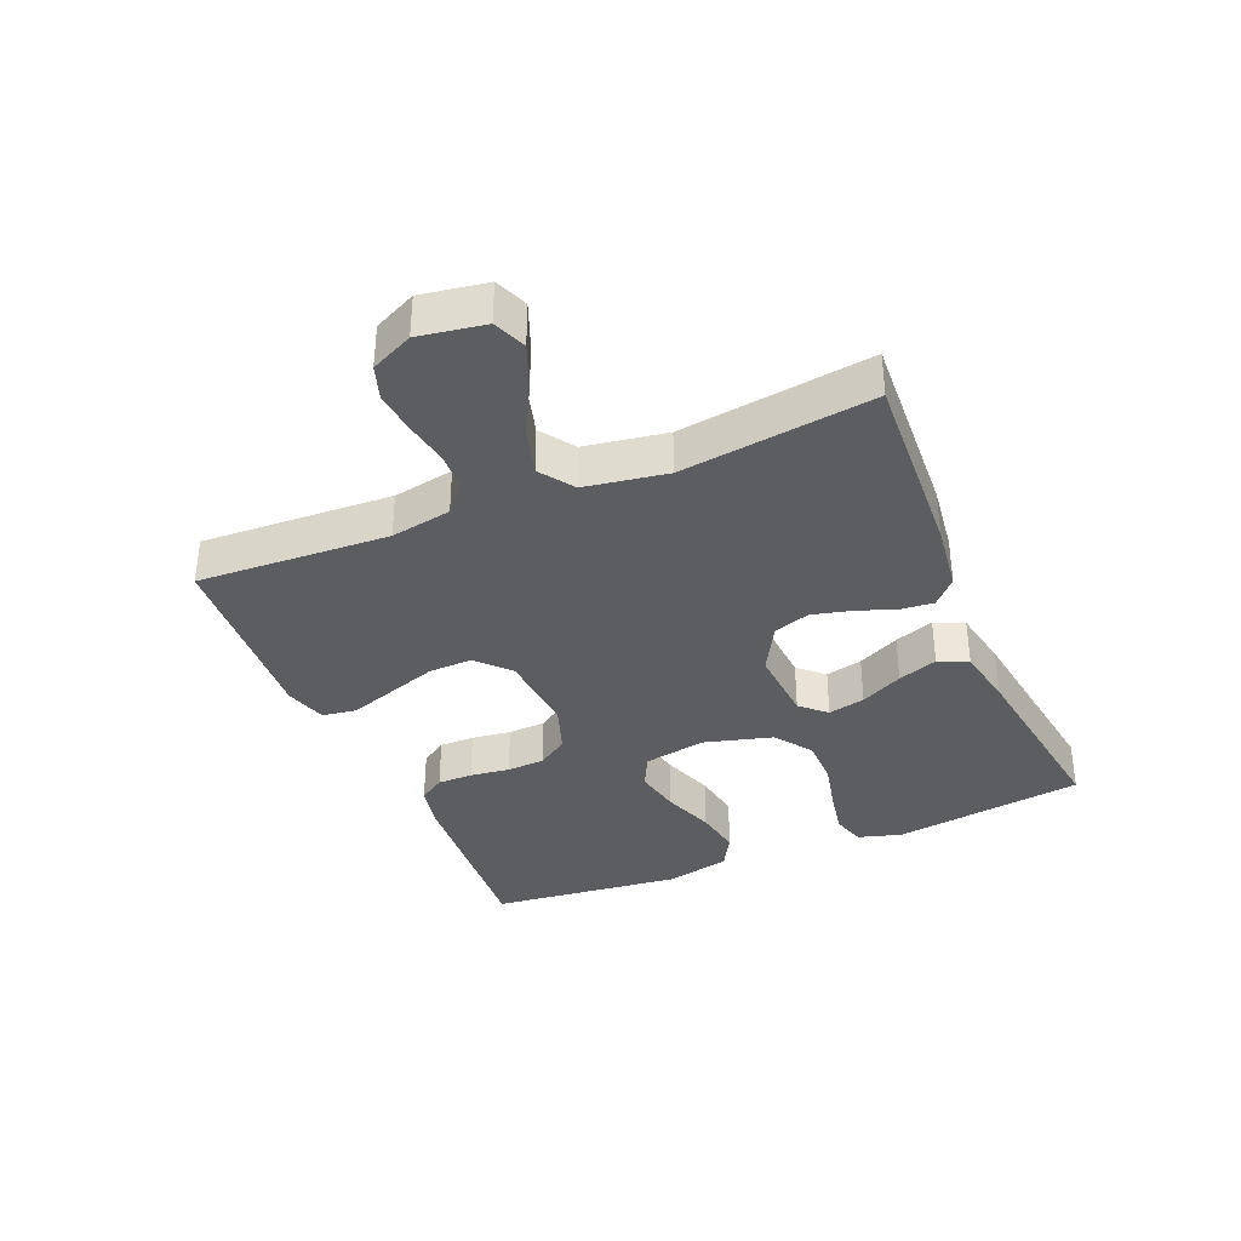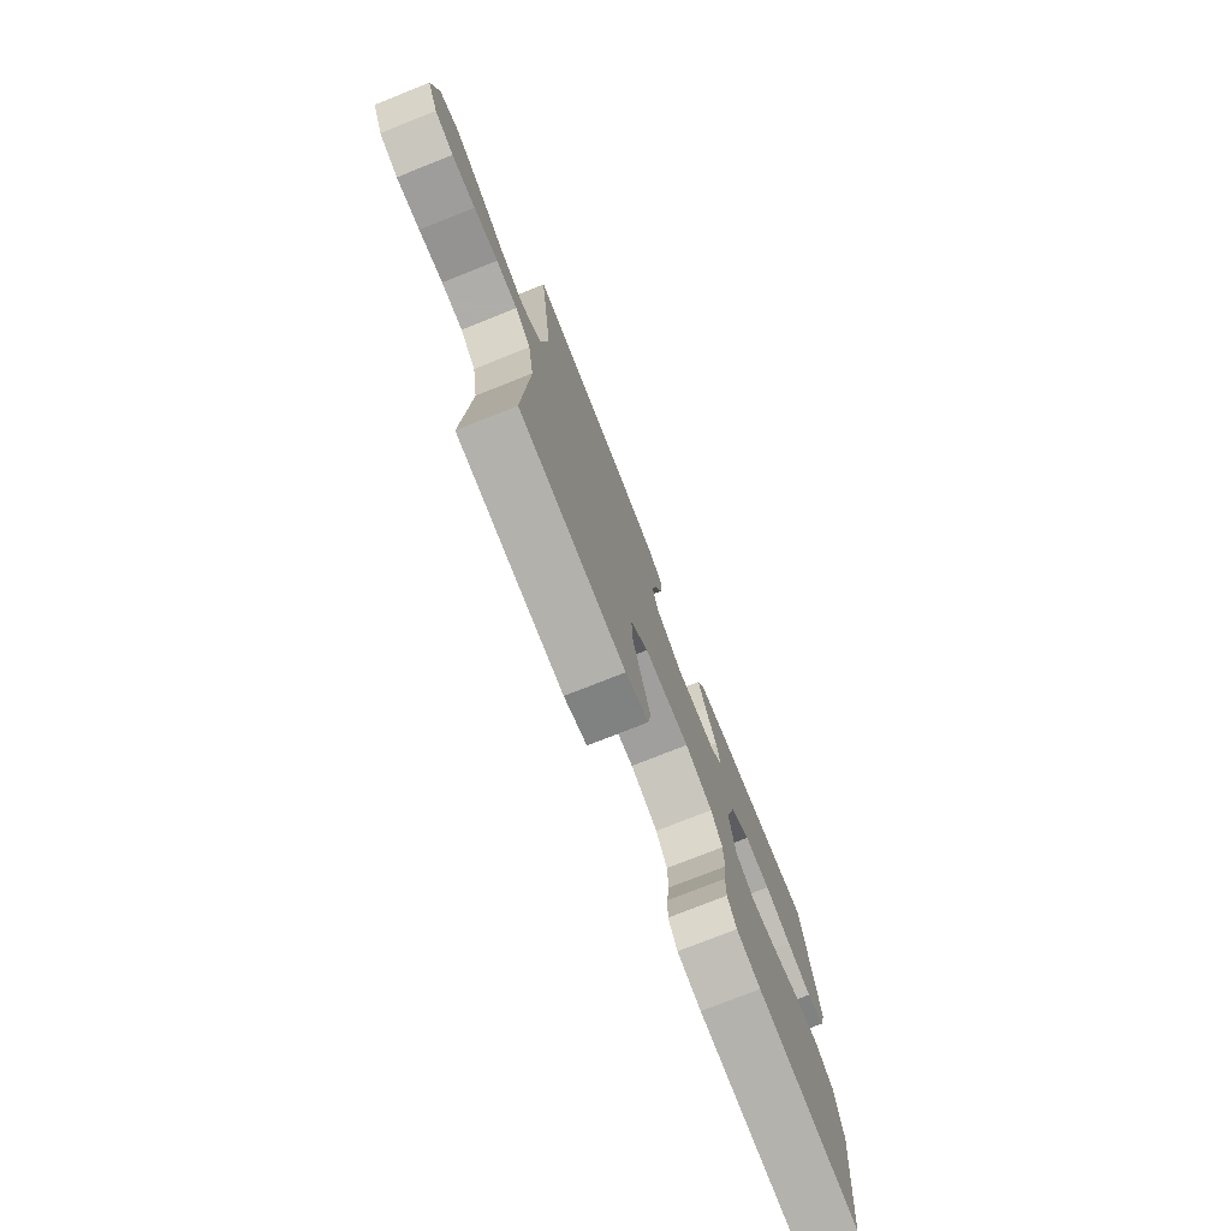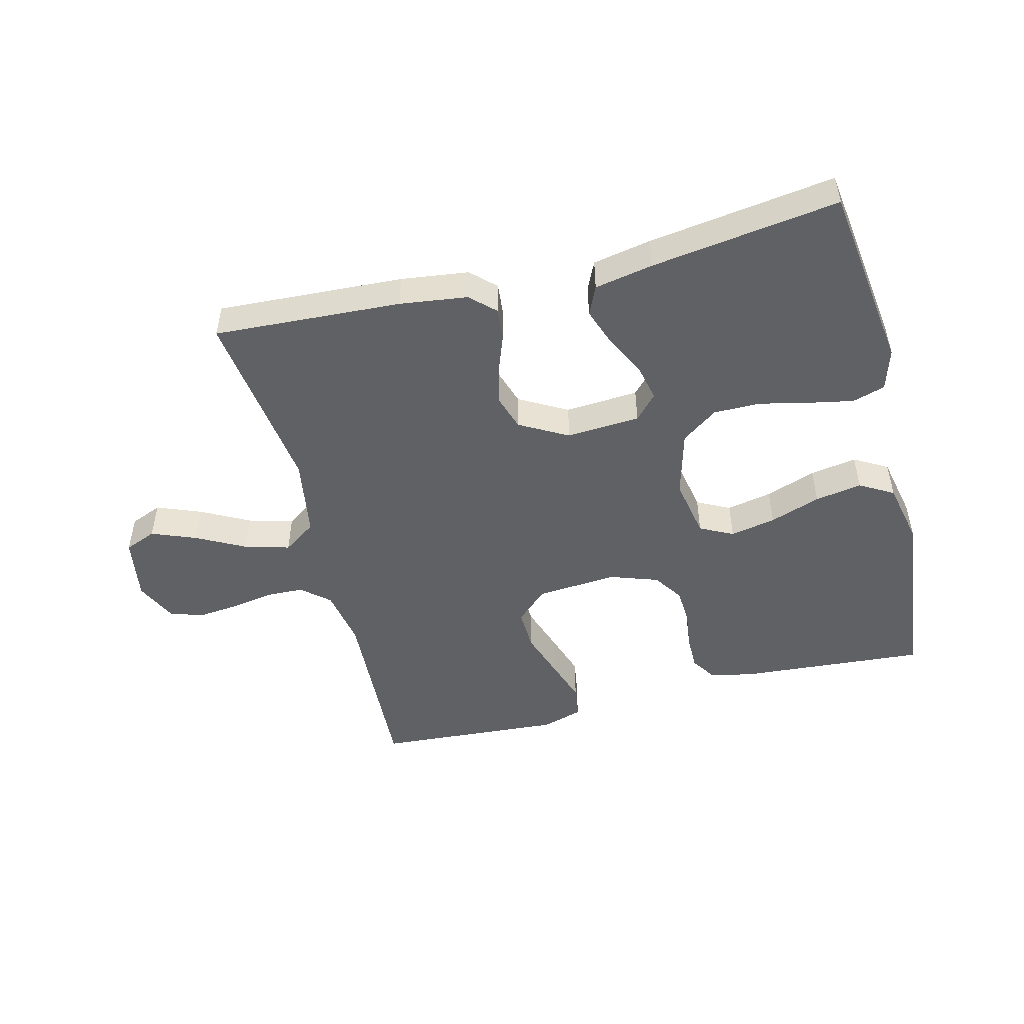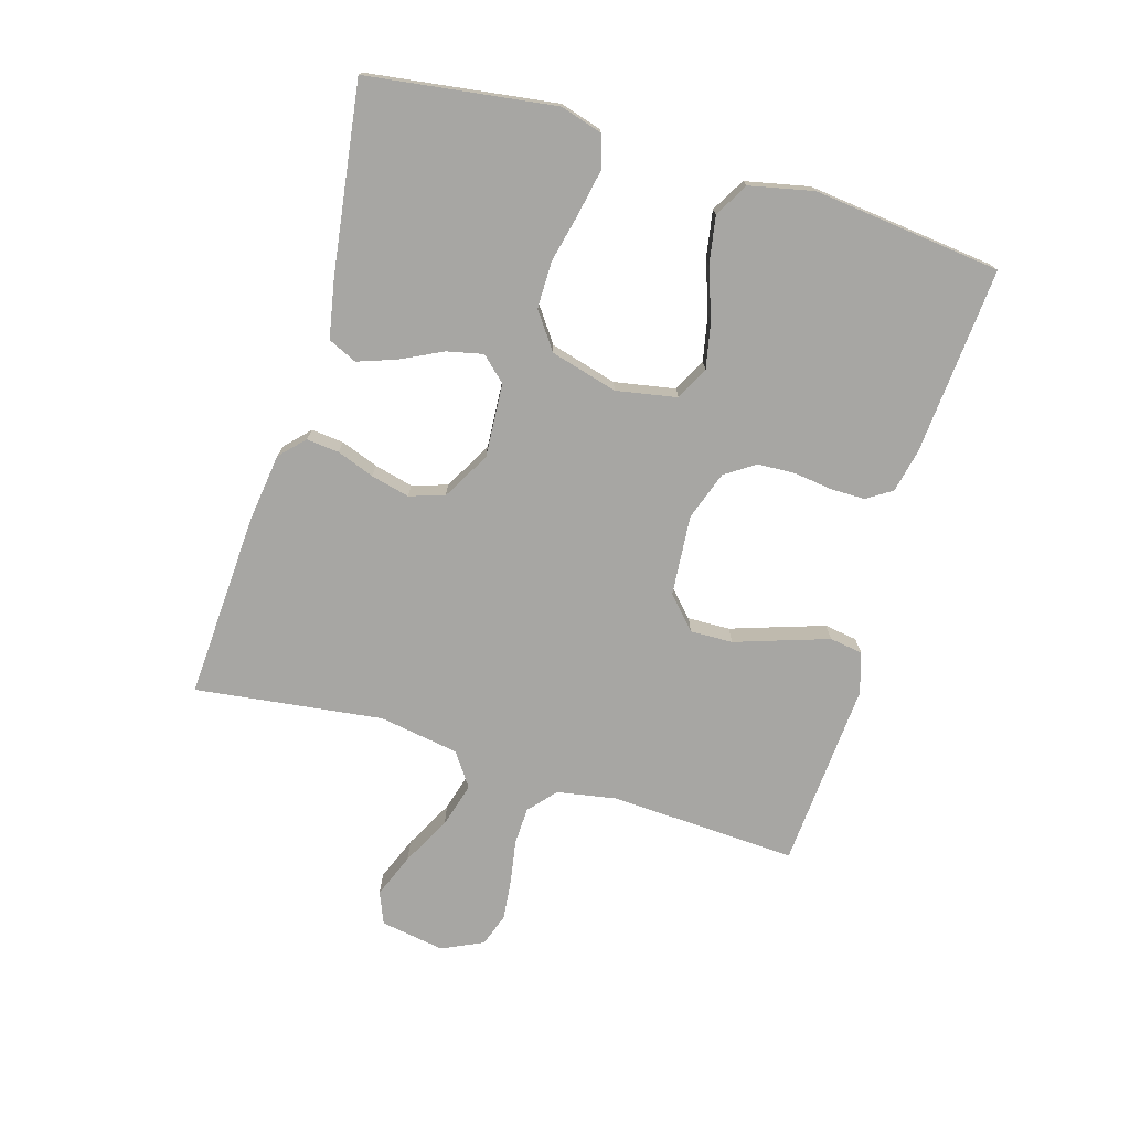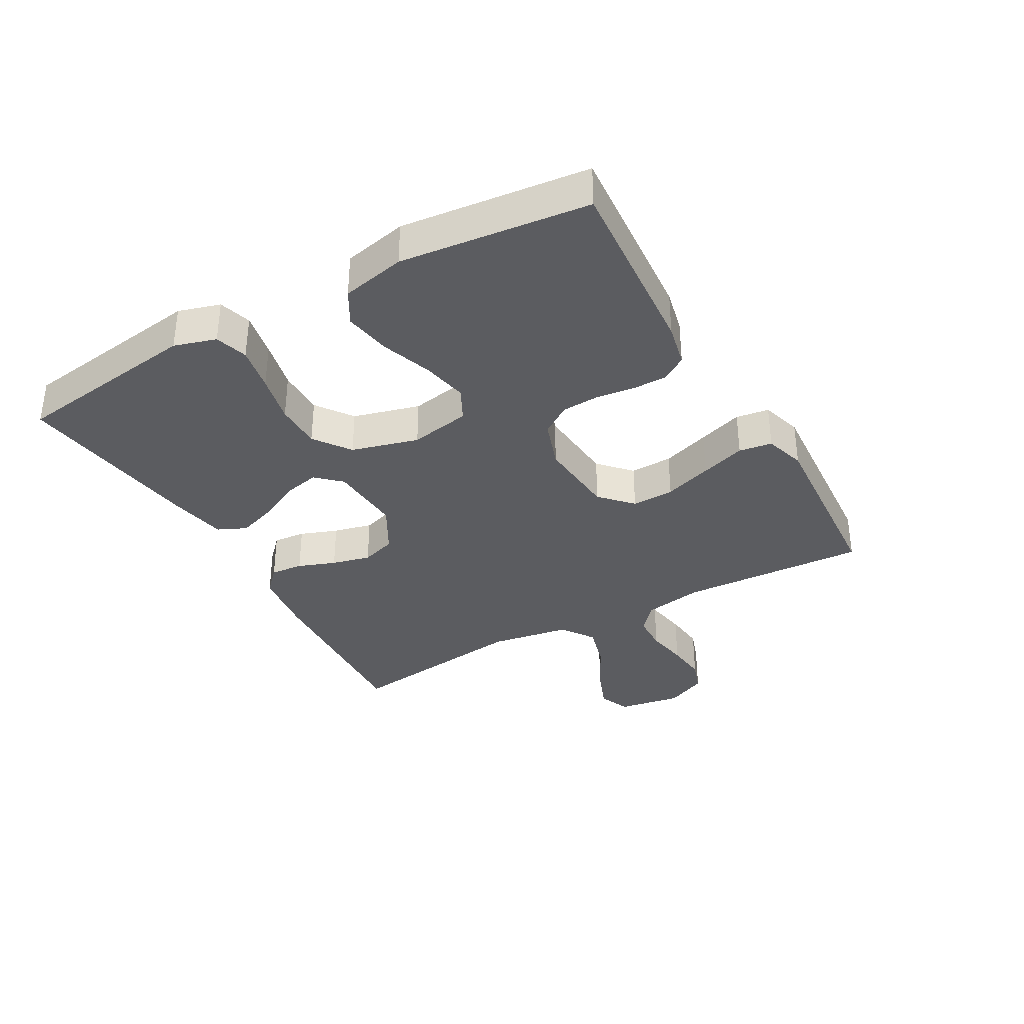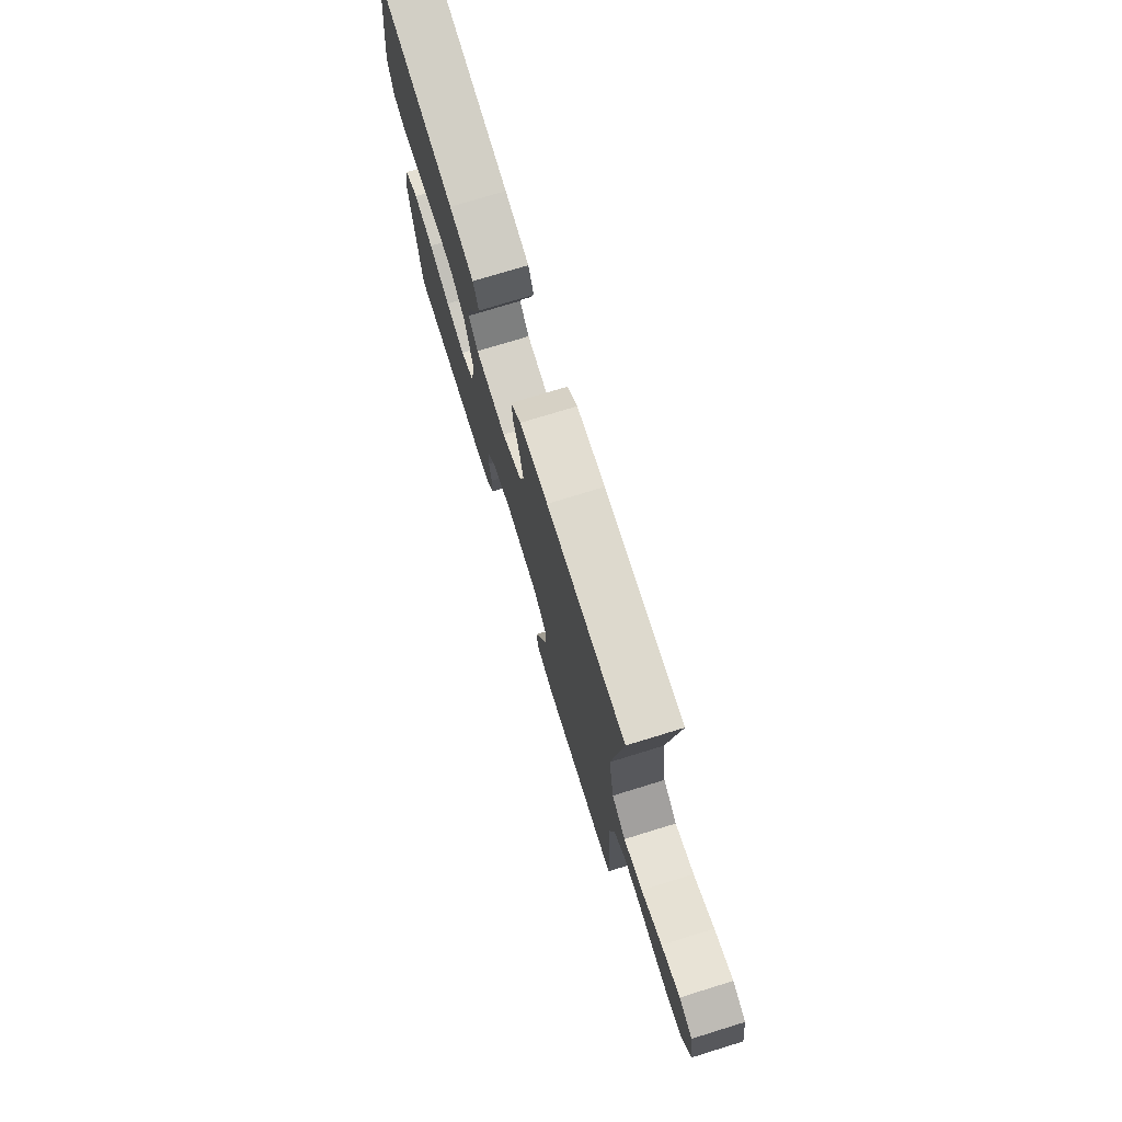
<metadata>
{"format":"obj","ext":"obj","renderer":"f3d","projection":"perspective","resolution":1024,"background":"white","views":[{"elev":-35.9,"azim":-67.2,"up":"+Y"},{"elev":-75.8,"azim":-68.3,"up":"+Z"},{"elev":-49.1,"azim":14.1,"up":"+Y"},{"elev":-74.1,"azim":73.3,"up":"+Y"},{"elev":-35.0,"azim":119.3,"up":"+Y"},{"elev":74.7,"azim":-107.1,"up":"+Z"}]}
</metadata>
<code>
v 0.5 0.07 0.5
v 0.542 0.07 0.2
v 0.522 0.07 0.133
v 0.47 0.07 0.117
v 0.398 0.07 0.131
v 0.319 0.07 0.149
v 0.244 0.07 0.149
v 0.186 0.07 0.107
v 0.157 0.07 0
v 0.175 0.07 -0.097
v 0.228 0.07 -0.124
v 0.301 0.07 -0.109
v 0.382 0.07 -0.08
v 0.457 0.07 -0.067
v 0.511 0.07 -0.098
v 0.533 0.07 -0.2
v 0.5 0.07 -0.5
v 0.2 0.07 -0.478
v 0.131 0.07 -0.463
v 0.105 0.07 -0.423
v 0.105 0.07 -0.368
v 0.113 0.07 -0.306
v 0.11 0.07 -0.247
v 0.078 0.07 -0.199
v 0 0.07 -0.172
v -0.129 0.07 -0.183
v -0.179 0.07 -0.23
v -0.177 0.07 -0.298
v -0.151 0.07 -0.375
v -0.127 0.07 -0.447
v -0.135 0.07 -0.5
v -0.2 0.07 -0.52
v -0.5 0.07 -0.5
v -0.485 0.07 -0.2
v -0.502 0.07 -0.105
v -0.546 0.07 -0.067
v -0.606 0.07 -0.065
v -0.674 0.07 -0.077
v -0.74 0.07 -0.084
v -0.793 0.07 -0.066
v -0.824 0.07 0
v -0.807 0.07 0.103
v -0.756 0.07 0.124
v -0.685 0.07 0.096
v -0.607 0.07 0.055
v -0.535 0.07 0.035
v -0.482 0.07 0.072
v -0.461 0.07 0.2
v -0.5 0.07 0.5
v -0.2 0.07 0.484
v -0.092 0.07 0.47
v -0.053 0.07 0.433
v -0.058 0.07 0.381
v -0.08 0.07 0.321
v -0.095 0.07 0.259
v -0.077 0.07 0.203
v 0 0.07 0.16
v 0.118 0.07 0.168
v 0.154 0.07 0.207
v 0.141 0.07 0.265
v 0.108 0.07 0.331
v 0.086 0.07 0.393
v 0.107 0.07 0.439
v 0.2 0.07 0.457
v 0.5 0 0.5
v 0.542 0 0.2
v 0.522 0 0.133
v 0.47 0 0.117
v 0.398 0 0.131
v 0.319 0 0.149
v 0.244 0 0.149
v 0.186 0 0.107
v 0.157 0 0
v 0.175 0 -0.097
v 0.228 0 -0.124
v 0.301 0 -0.109
v 0.382 0 -0.08
v 0.457 0 -0.067
v 0.511 0 -0.098
v 0.533 0 -0.2
v 0.5 0 -0.5
v 0.2 0 -0.478
v 0.131 0 -0.463
v 0.105 0 -0.423
v 0.105 0 -0.368
v 0.113 0 -0.306
v 0.11 0 -0.247
v 0.078 0 -0.199
v 0 0 -0.172
v -0.129 0 -0.183
v -0.179 0 -0.23
v -0.177 0 -0.298
v -0.151 0 -0.375
v -0.127 0 -0.447
v -0.135 0 -0.5
v -0.2 0 -0.52
v -0.5 0 -0.5
v -0.485 0 -0.2
v -0.502 0 -0.105
v -0.546 0 -0.067
v -0.606 0 -0.065
v -0.674 0 -0.077
v -0.74 0 -0.084
v -0.793 0 -0.066
v -0.824 0 0
v -0.807 0 0.103
v -0.756 0 0.124
v -0.685 0 0.096
v -0.607 0 0.055
v -0.535 0 0.035
v -0.482 0 0.072
v -0.461 0 0.2
v -0.5 0 0.5
v -0.2 0 0.484
v -0.092 0 0.47
v -0.053 0 0.433
v -0.058 0 0.381
v -0.08 0 0.321
v -0.095 0 0.259
v -0.077 0 0.203
v 0 0 0.16
v 0.118 0 0.168
v 0.154 0 0.207
v 0.141 0 0.265
v 0.108 0 0.331
v 0.086 0 0.393
v 0.107 0 0.439
v 0.2 0 0.457
f 60 61 62 63
f 59 60 63 64
f 51 52 53 54
f 51 54 55
f 48 49 50 51
f 47 48 51 55
f 46 47 55 56
f 42 43 44 45
f 42 45 46
f 41 42 46
f 40 41 46
f 37 38 39 40
f 37 40 46 56
f 31 32 33 34
f 31 34 35
f 28 29 30 31
f 28 31 35
f 27 28 35 36
f 19 20 21 22
f 19 22 23
f 18 19 23
f 17 18 23
f 16 17 23 24
f 12 13 14 15
f 11 12 15 16
f 3 4 5 6
f 1 2 3 6
f 59 64 1 6
f 58 59 6 7
f 57 58 7 8
f 36 37 56 57
f 26 27 36 57
f 25 26 57 8
f 11 16 24 25
f 10 11 25
f 9 10 25
f 8 9 25
f 127 126 125 124
f 128 127 124 123
f 118 117 116 115
f 119 118 115
f 115 114 113 112
f 119 115 112 111
f 120 119 111 110
f 109 108 107 106
f 110 109 106
f 110 106 105
f 110 105 104
f 104 103 102 101
f 120 110 104 101
f 98 97 96 95
f 99 98 95
f 95 94 93 92
f 99 95 92
f 100 99 92 91
f 86 85 84 83
f 87 86 83
f 87 83 82
f 87 82 81
f 88 87 81 80
f 79 78 77 76
f 80 79 76 75
f 70 69 68 67
f 70 67 66 65
f 70 65 128 123
f 71 70 123 122
f 72 71 122 121
f 121 120 101 100
f 121 100 91 90
f 72 121 90 89
f 89 88 80 75
f 89 75 74
f 89 74 73
f 89 73 72
f 1 65 66 2
f 2 66 67 3
f 3 67 68 4
f 4 68 69 5
f 5 69 70 6
f 6 70 71 7
f 7 71 72 8
f 8 72 73 9
f 9 73 74 10
f 10 74 75 11
f 11 75 76 12
f 12 76 77 13
f 13 77 78 14
f 14 78 79 15
f 15 79 80 16
f 16 80 81 17
f 17 81 82 18
f 18 82 83 19
f 19 83 84 20
f 20 84 85 21
f 21 85 86 22
f 22 86 87 23
f 23 87 88 24
f 24 88 89 25
f 25 89 90 26
f 26 90 91 27
f 27 91 92 28
f 28 92 93 29
f 29 93 94 30
f 30 94 95 31
f 31 95 96 32
f 32 96 97 33
f 33 97 98 34
f 34 98 99 35
f 35 99 100 36
f 36 100 101 37
f 37 101 102 38
f 38 102 103 39
f 39 103 104 40
f 40 104 105 41
f 41 105 106 42
f 42 106 107 43
f 43 107 108 44
f 44 108 109 45
f 45 109 110 46
f 46 110 111 47
f 47 111 112 48
f 48 112 113 49
f 49 113 114 50
f 50 114 115 51
f 51 115 116 52
f 52 116 117 53
f 53 117 118 54
f 54 118 119 55
f 55 119 120 56
f 56 120 121 57
f 57 121 122 58
f 58 122 123 59
f 59 123 124 60
f 60 124 125 61
f 61 125 126 62
f 62 126 127 63
f 63 127 128 64
f 64 128 65 1

</code>
